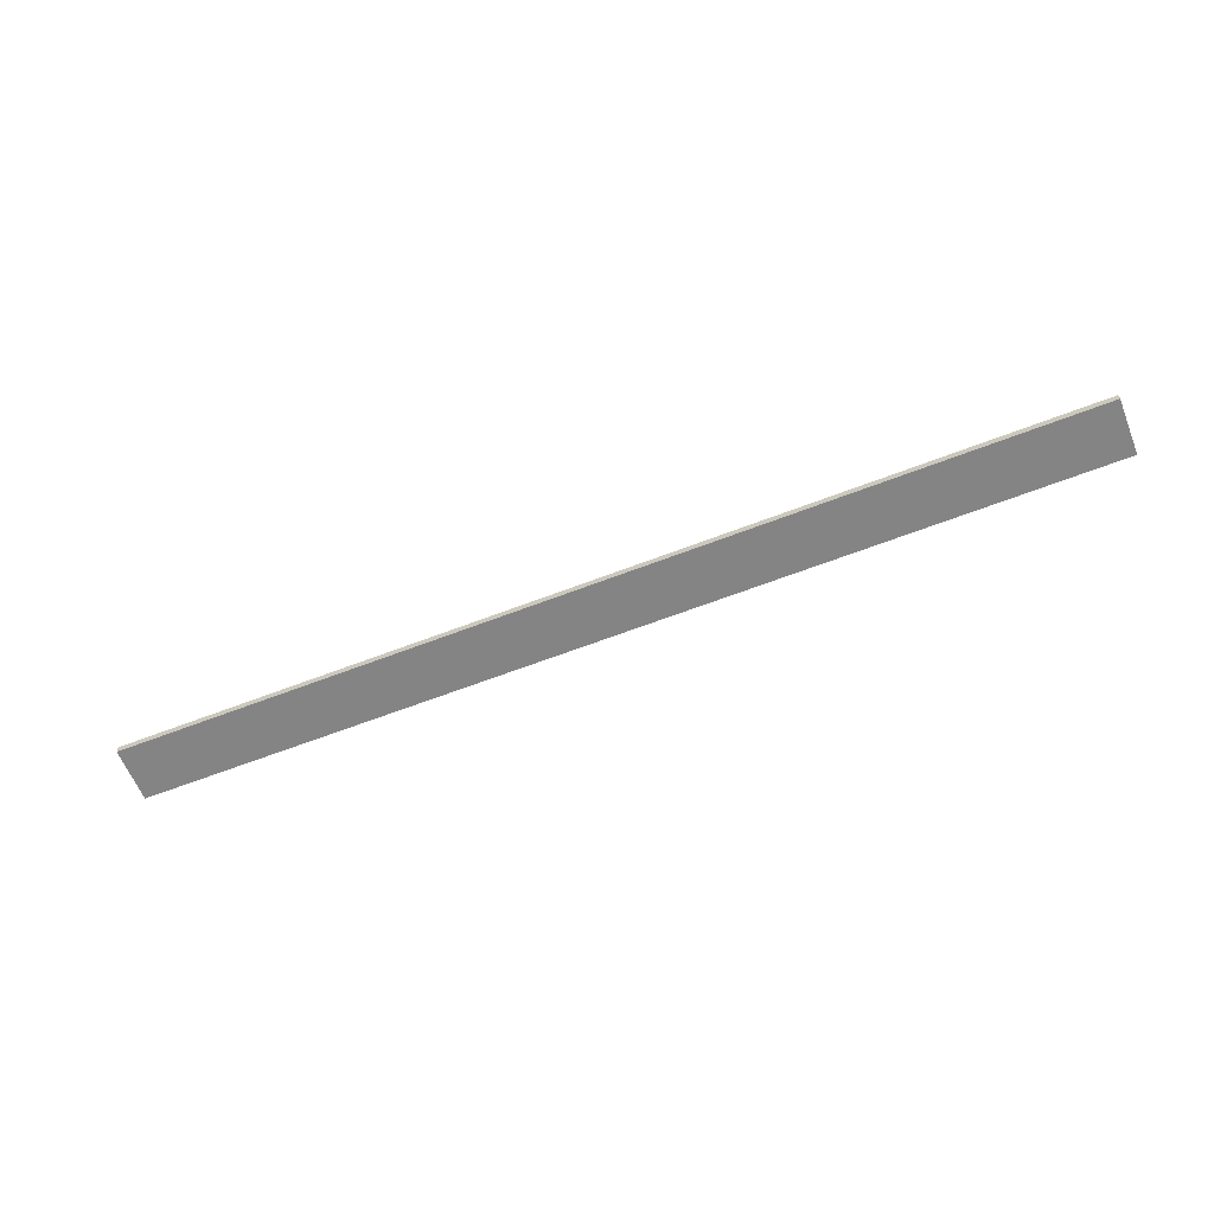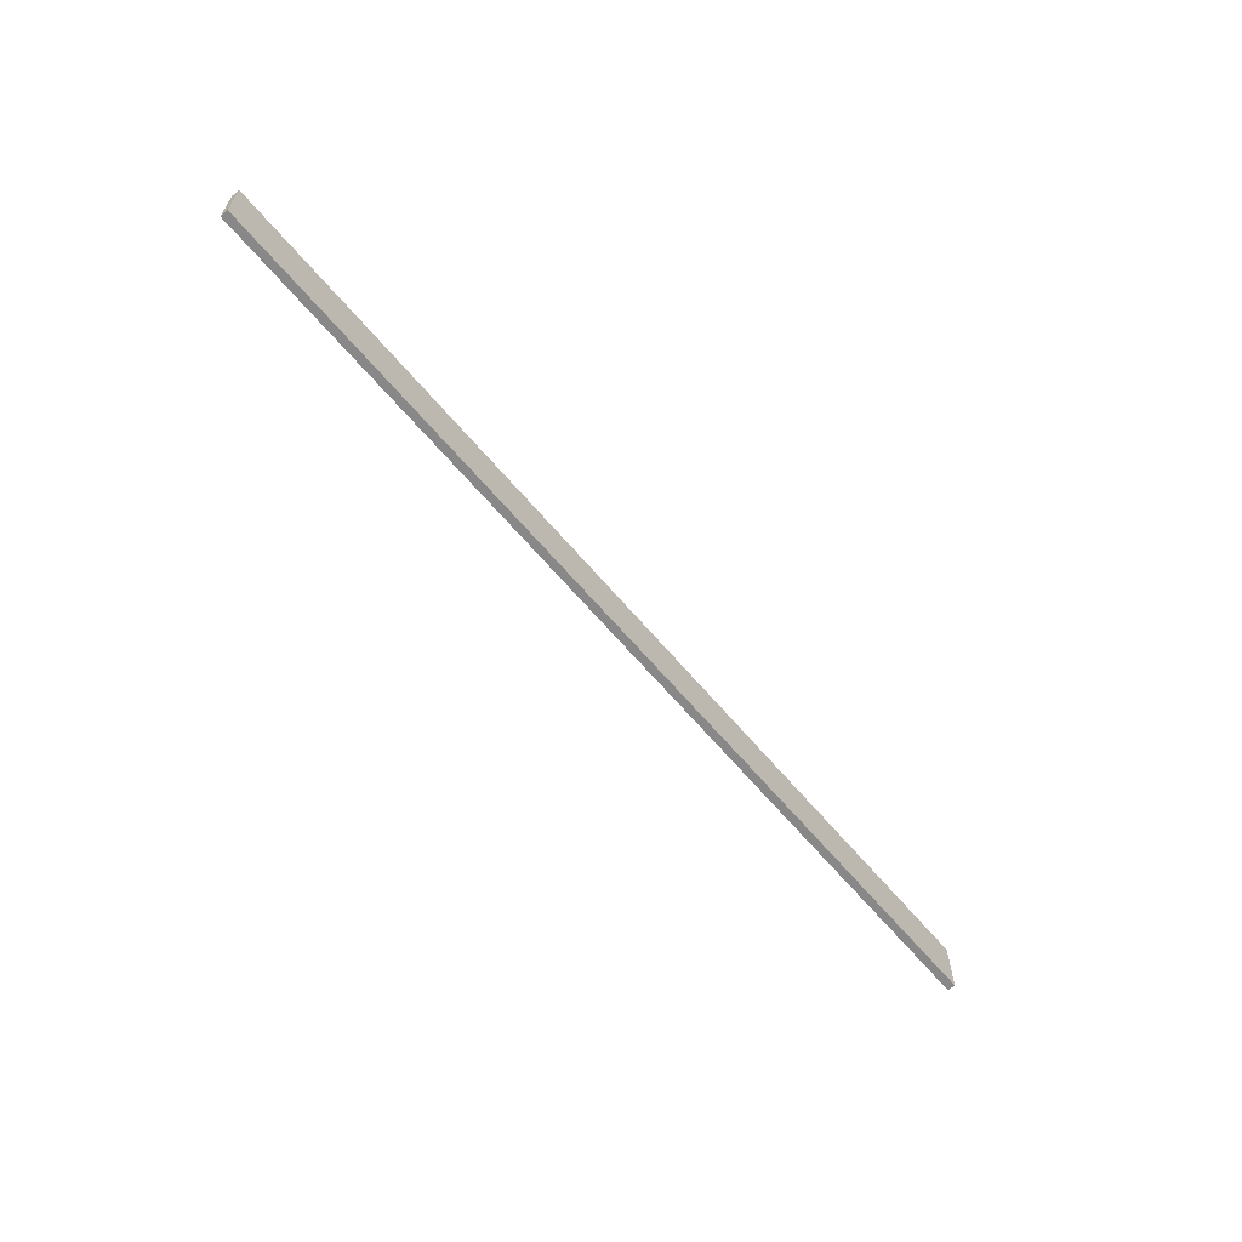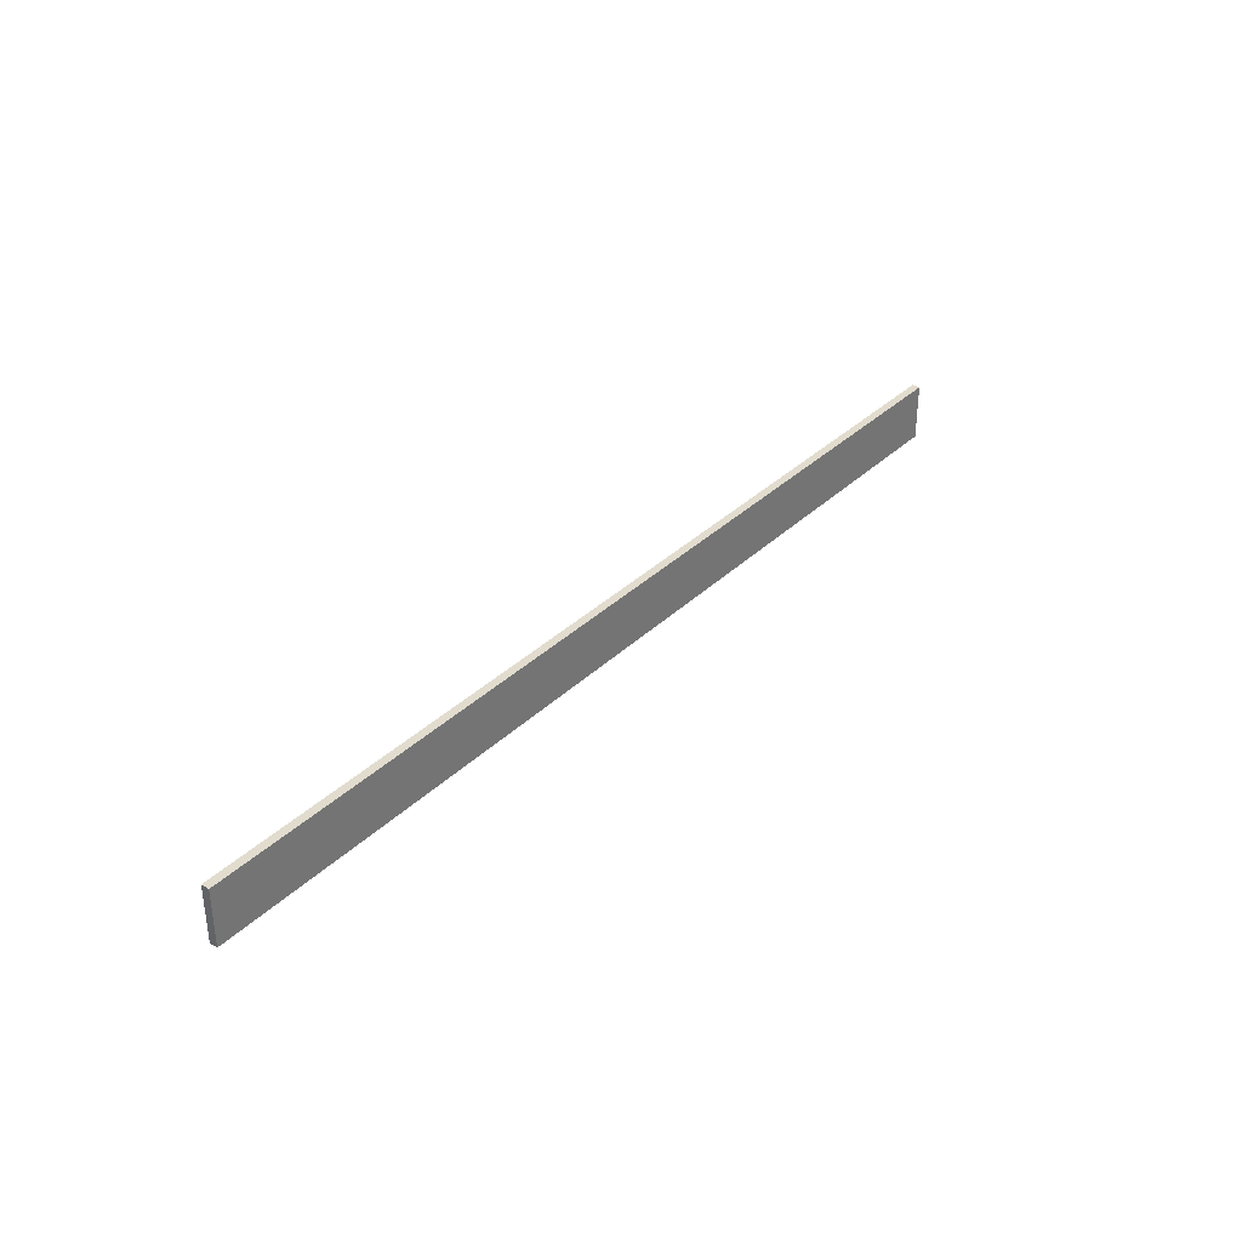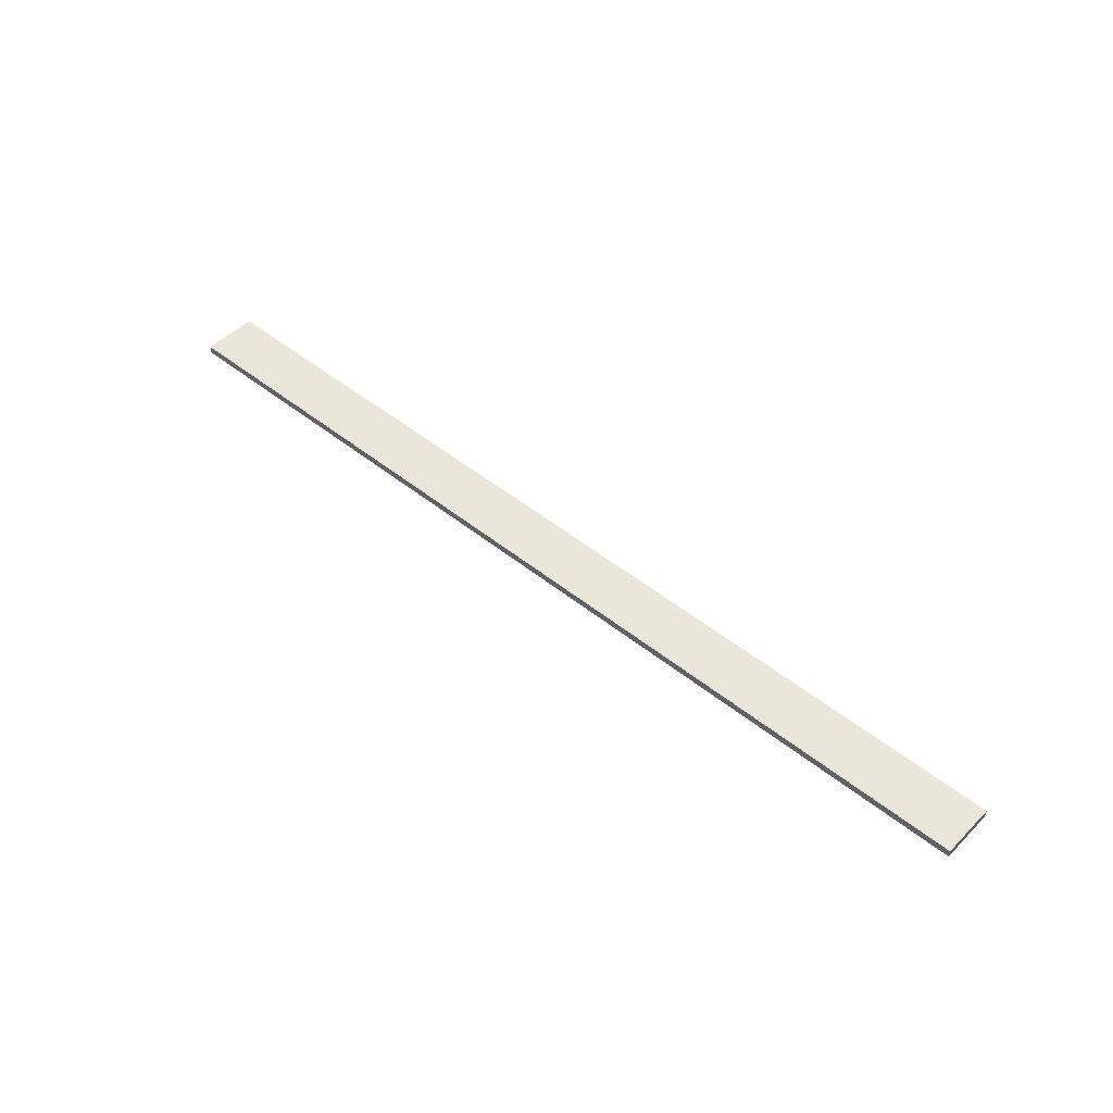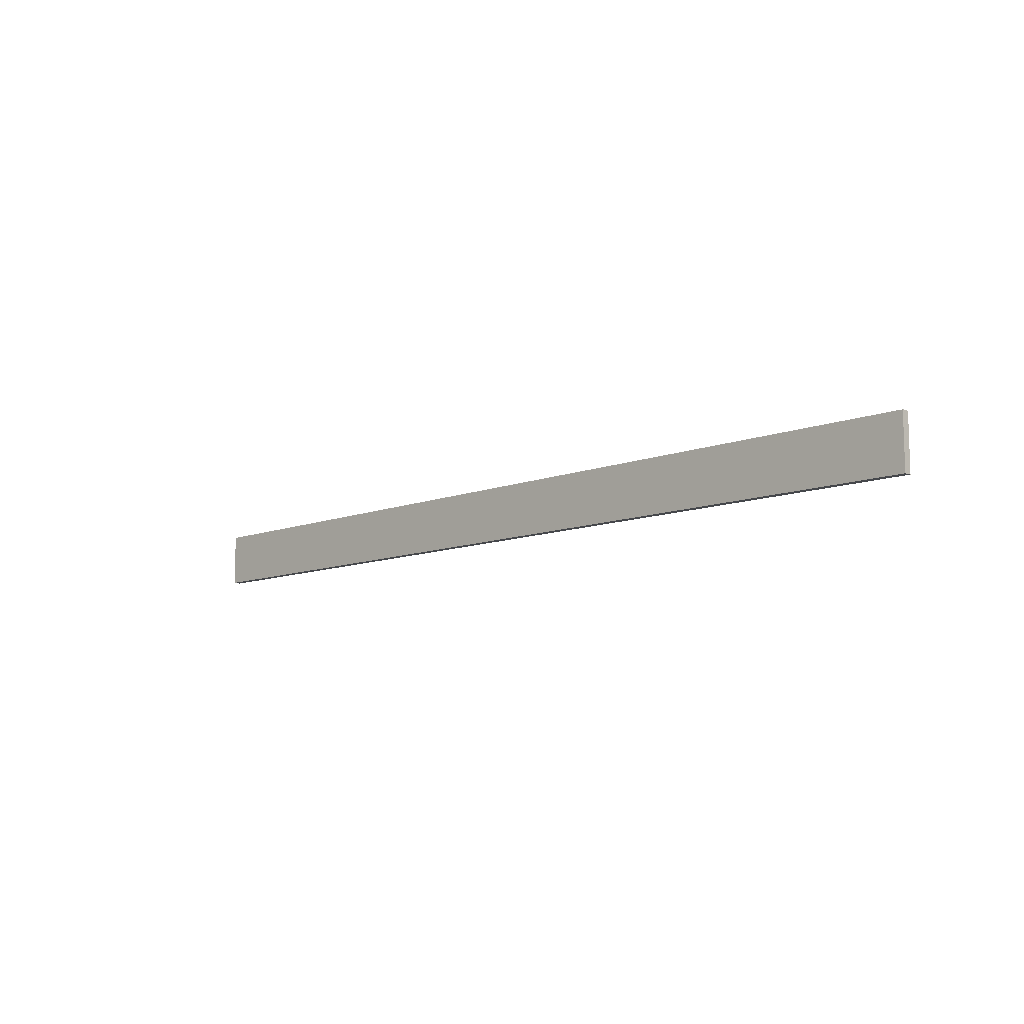
<metadata>
{"format":"obj","ext":"obj","renderer":"f3d","projection":"perspective","resolution":1024,"background":"white","views":[{"elev":-61.4,"azim":-158.3,"up":"+Z"},{"elev":-62.9,"azim":129.8,"up":"+Y"},{"elev":34.1,"azim":-52.0,"up":"+Y"},{"elev":48.2,"azim":42.1,"up":"+Z"},{"elev":-10.2,"azim":45.1,"up":"+Y"}]}
</metadata>
<code>
o Cube.012_Cube.029
v -1.765 0 -8.996
v -1.765 0.7014 -8.996
v -1.765 0 -8.896
v -1.765 0.7014 -8.896
v -13.76 0 -8.996
v -13.76 0.7014 -8.996
v -13.76 0 -8.896
v -13.76 0.7014 -8.896
f 1 2 4 3
f 7 8 6 5
f 5 6 2 1
f 3 7 5 1
f 8 4 2 6
f 3 4 8 7

</code>
